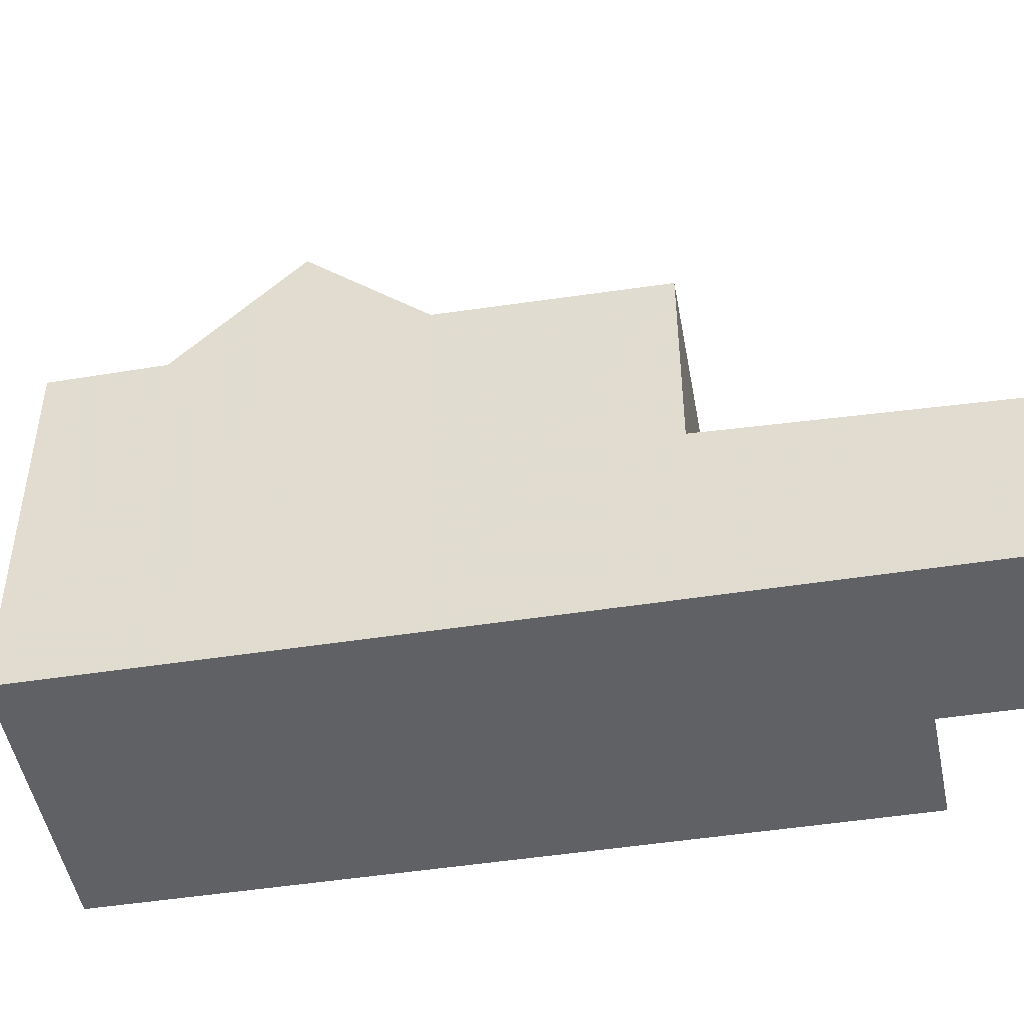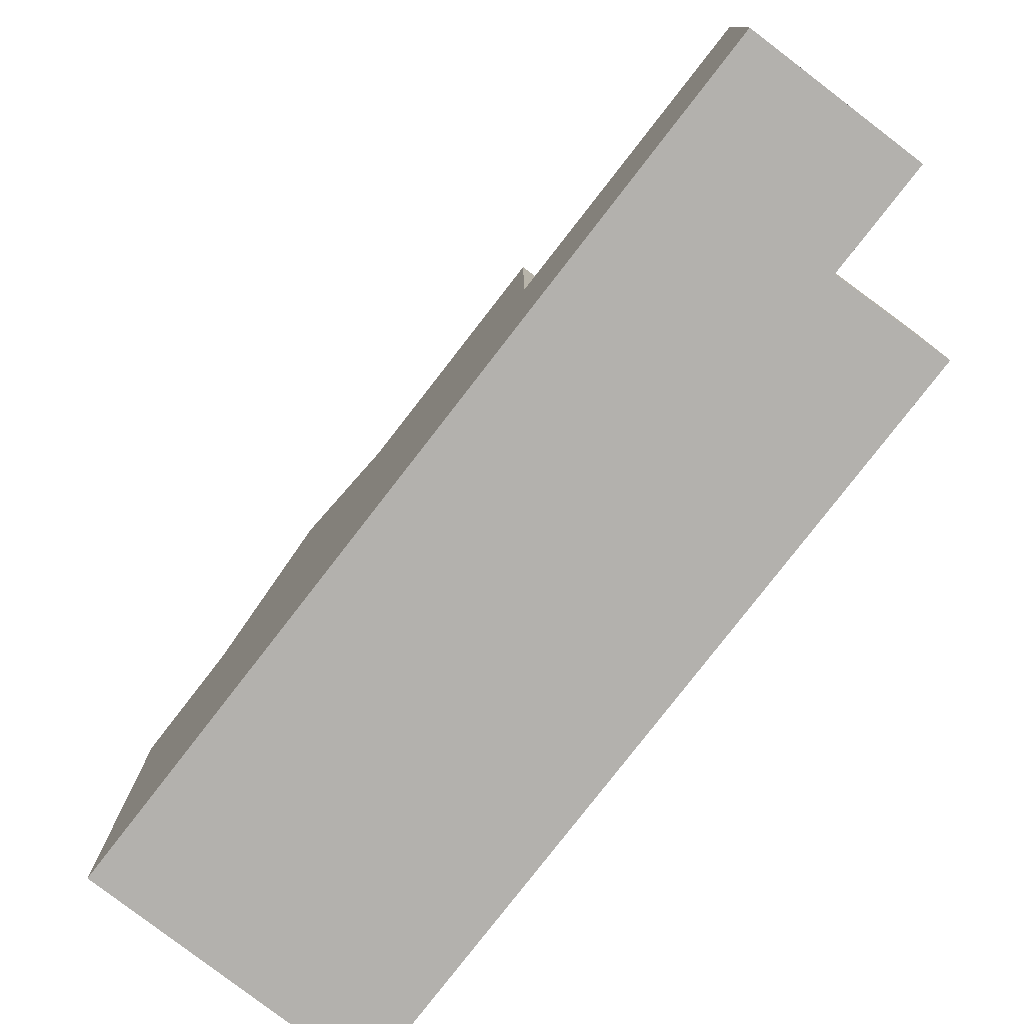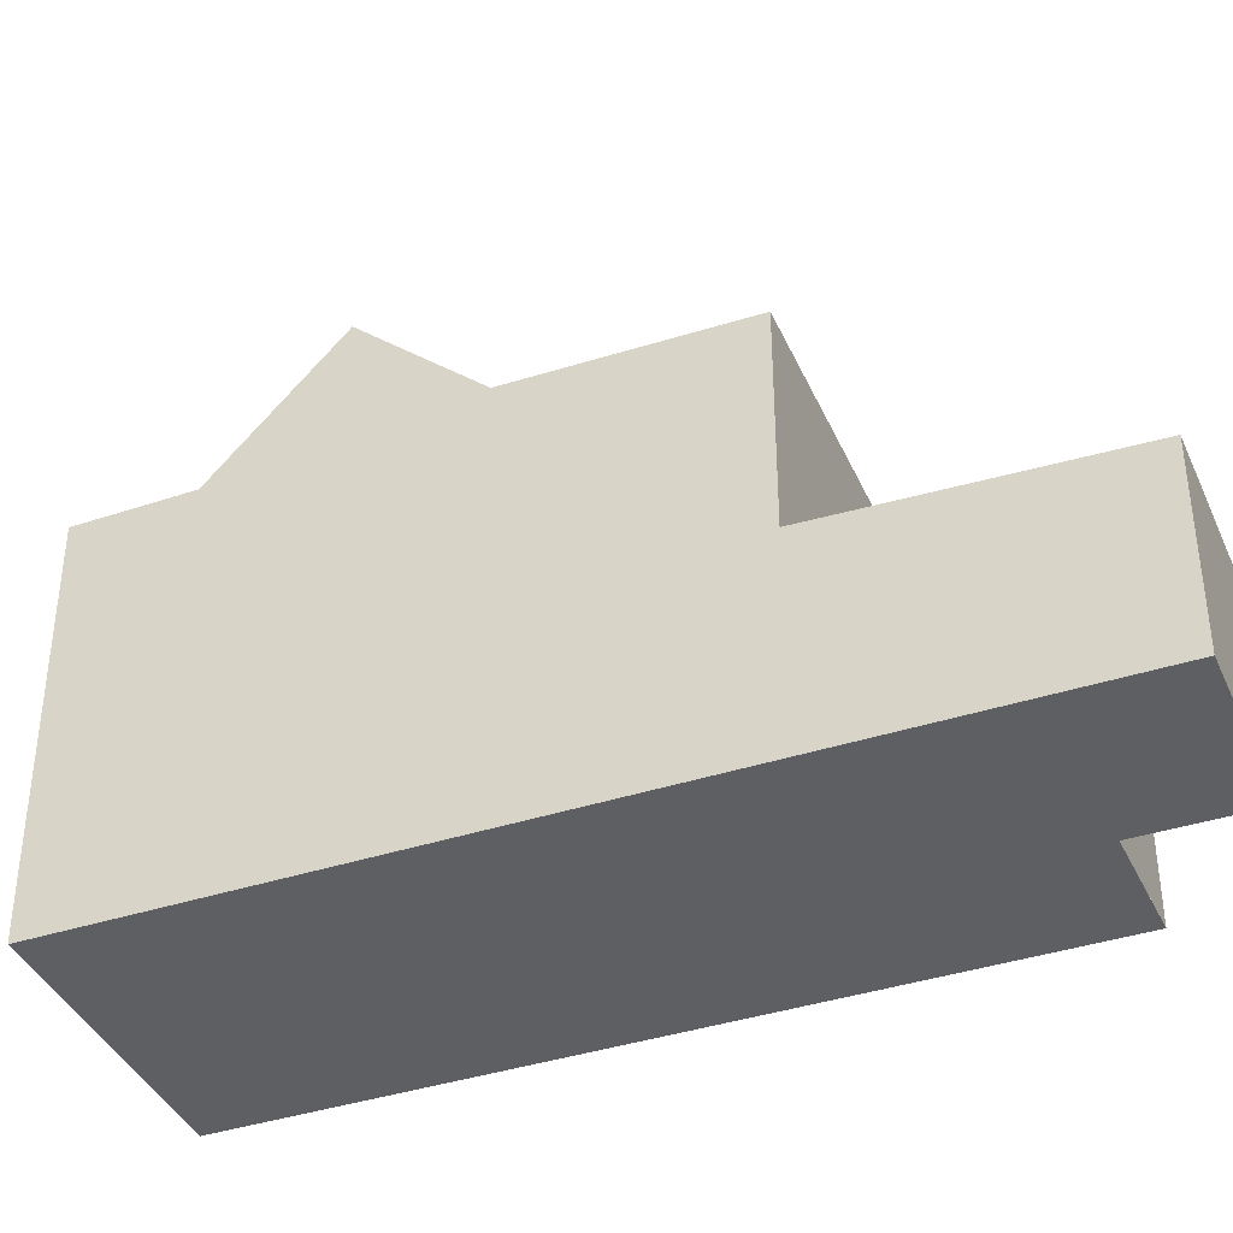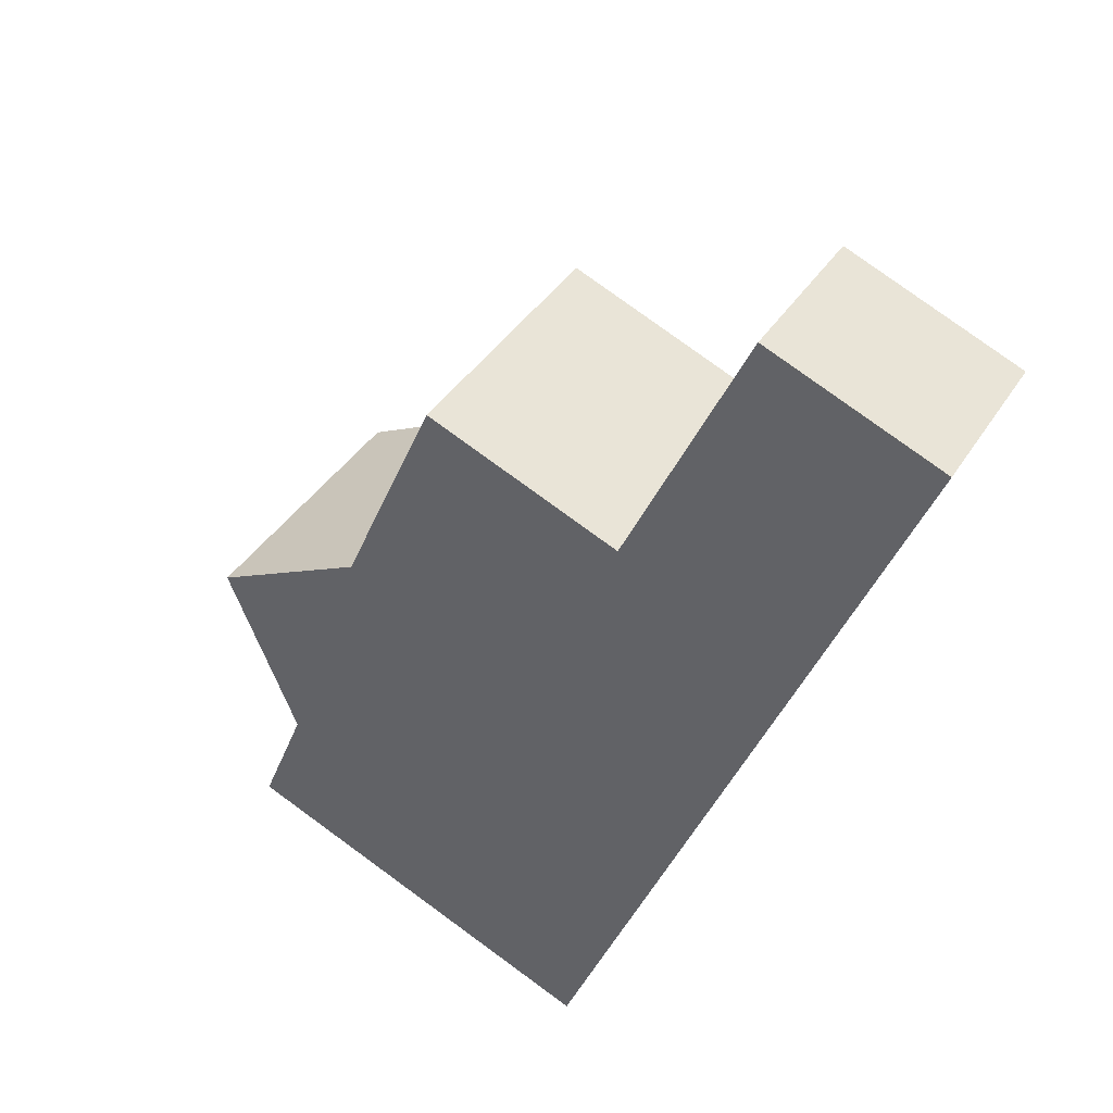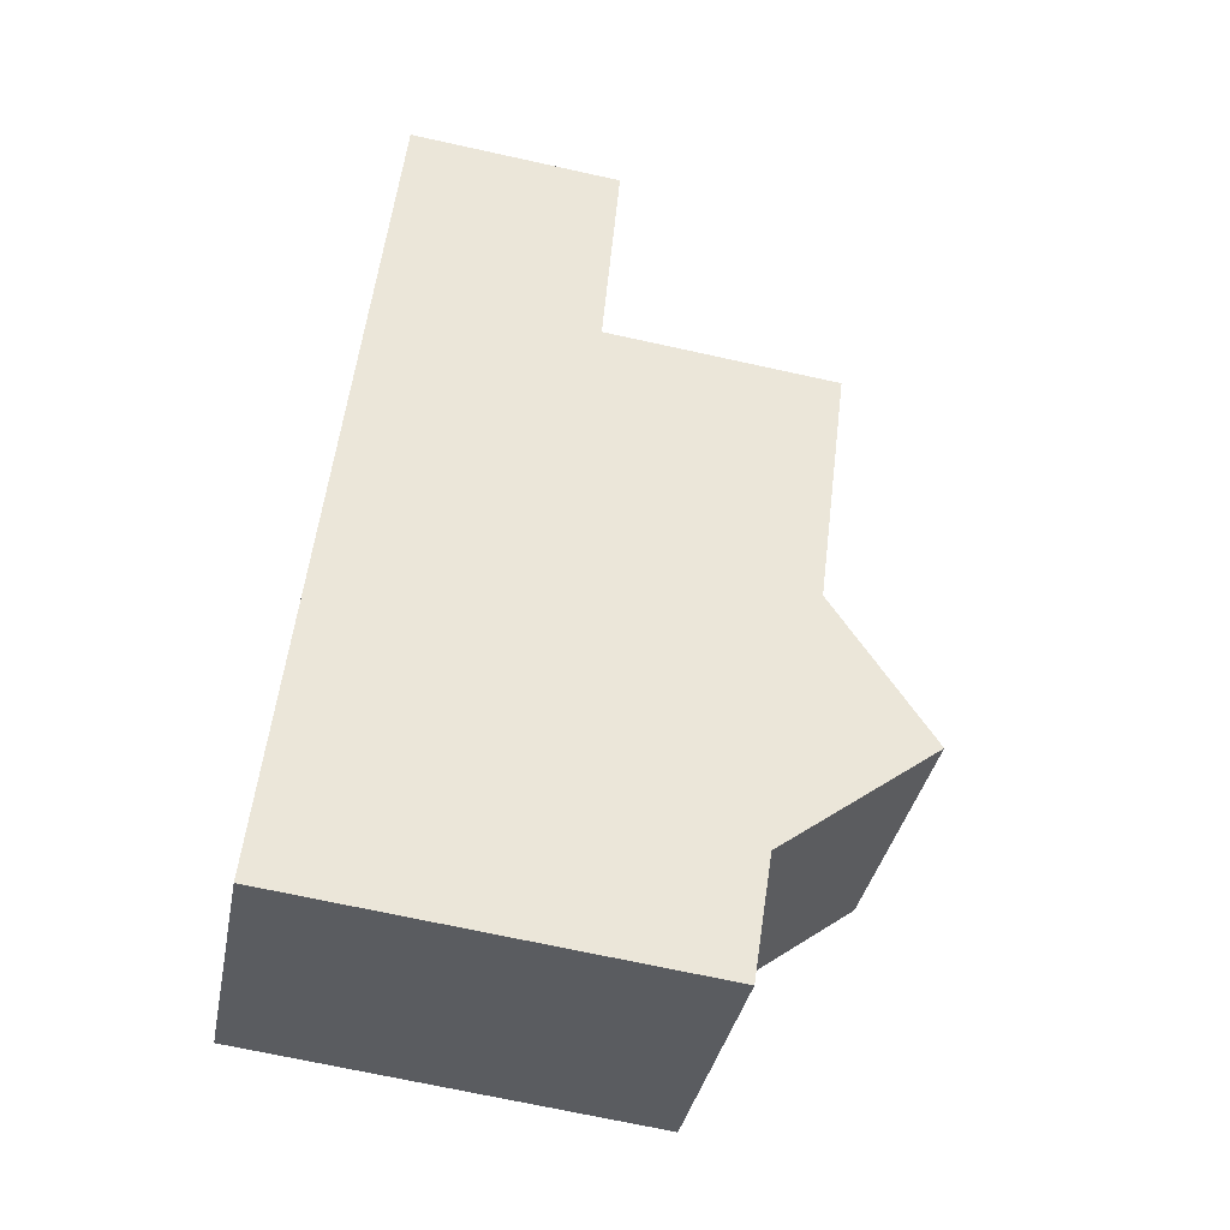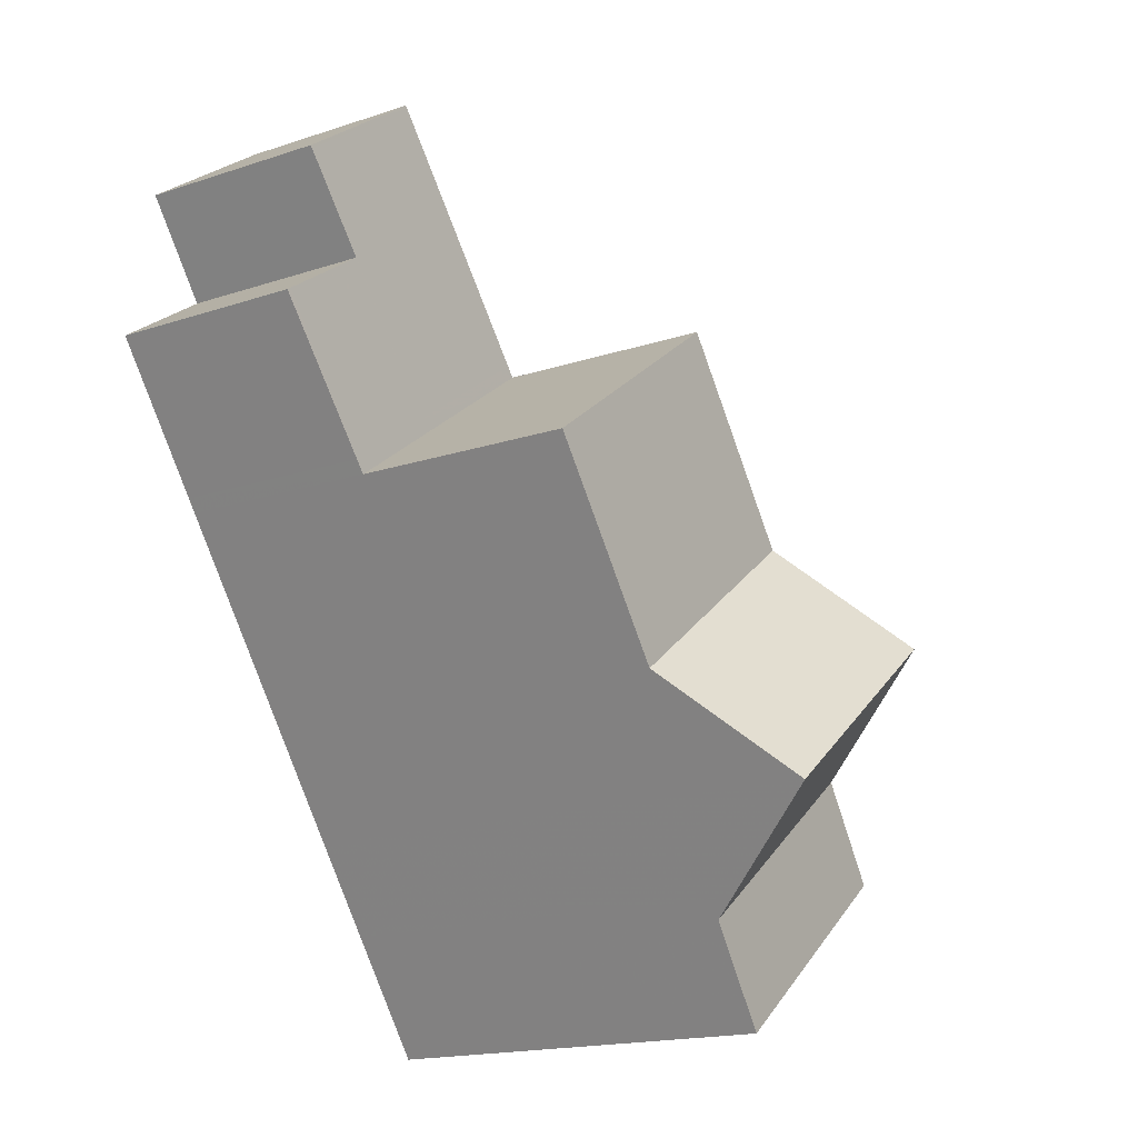
<metadata>
{"format":"obj","ext":"obj","renderer":"f3d","projection":"perspective","resolution":1024,"background":"white","views":[{"elev":-47.9,"azim":136.4,"up":"+Z"},{"elev":-79.3,"azim":178.7,"up":"+Z"},{"elev":-39.5,"azim":148.5,"up":"+Z"},{"elev":79.9,"azim":126.0,"up":"+Y"},{"elev":-70.1,"azim":-102.4,"up":"+Y"},{"elev":-17.4,"azim":-56.8,"up":"+Y"}]}
</metadata>
<code>
v -745.7 -1236 2.493
v -747.9 -1239 2.532
v -746.7 -1238 2.54
v -747.5 -1237 2.484
v -738.9 -1245 5.175
v -741.9 -1247 5.199
v -741.7 -1241 5.465
v -744.8 -1243 5.478
v -744.7 -1243 5.478
v -739.9 -1244 5.504
v -743 -1246 5.518
v -744.8 -1243 5.478
v -741.7 -1241 5.465
v -743.5 -1239 5.426
v -746.5 -1241 5.439
v -743.8 -1245 6.939
v -740.7 -1242 6.927
v -742.9 -1246 5.222
v -739.8 -1244 5.198
v -747.9 -1239 2.533
v -745.7 -1236 2.494
v -747.5 -1237 2.485
v -743.5 -1239 2.638
v -746.5 -1241 2.623
v -744.1 -1239 2.635
v -746.3 -1236 2.491
v -744.2 -1239 2.629
v -743.6 -1239 2.632
v -746.6 -1241 2.616
v -744.9 -1237 2.548
v -745.5 -1237 2.545
v -746.7 -1238 2.539
v -747.1 -1239 2.537
v -747.9 -1239 2.533
v -746.5 -1241 2.623
v -743.5 -1239 2.638
v -740.7 -1242 6.927
v -743.8 -1245 6.939
v -743.5 -1239 2.778
v -746.5 -1241 2.793
v -746.7 -1241 2.615
v -742.8 -1246 5.221
v -741.9 -1247 5.199
v -739.8 -1244 5.198
v -742.9 -1246 5.222
v -743.5 -1239 5.289
v -746.5 -1241 5.313
v -740.7 -1242 6.927
v -740.7 -1242 6.927
v -739.9 -1244 5.504
v -739.8 -1244 5.198
v -741.3 -1242 6.137
v -739.8 -1244 5.198
v -738.9 -1245 5.175
v -743.8 -1245 6.939
v -743.8 -1245 6.939
v -746.5 -1241 2.793
v -746.5 -1241 2.623
v -743 -1246 5.517
v -742.8 -1246 5.221
v -746.5 -1241 5.439
v -744.7 -1243 5.478
v -746.5 -1241 5.313
v -742.1 -1247 5.203
v -742 -1247 5.203
v -739 -1245 5.179
v -739 -1245 5.179
v -747.5 -1237 2.485
v -747.5 -1237 2.484
v -745.3 -1240 2.787
v -745.3 -1240 2.629
v -743.5 -1242 5.473
v -745.3 -1240 5.434
v -745.3 -1240 2.629
v -745.4 -1240 2.622
v -746.7 -1238 2.539
v -745.3 -1240 5.304
v -740.9 -1246 5.193
v -740.7 -1246 5.19
v -742.6 -1244 6.934
v -741.8 -1245 5.512
v -741.6 -1245 5.212
v -743.5 -1242 5.473
v -742.6 -1244 6.934
v -741.6 -1245 5.212
v -746.5 -1241 5.439
v -746.5 -1241 5.439
v -746.5 -1241 2.623
v -745.3 -1240 5.434
v -743.5 -1239 5.426
v -747.9 -1239 2.533
v -745.8 -1236 2.494
v -745.9 -1236 2.492
v -743.6 -1239 2.779
v -743.6 -1239 2.638
v -743.6 -1239 5.427
v -743.6 -1239 2.638
v -743.7 -1239 2.631
v -745 -1237 2.548
v -743.6 -1239 5.291
v -741.9 -1241 5.466
v -739.2 -1245 5.18
v -739 -1245 5.177
v -740.9 -1243 6.928
v -743.6 -1239 5.427
v -740.1 -1244 5.505
v -739.9 -1244 5.199
v -741.9 -1241 5.466
v -740.9 -1243 6.928
v -739.9 -1244 5.199
v -742.3 -1242 5.468
v -739.5 -1245 5.18
v -739.6 -1245 5.184
v -741.4 -1243 6.93
v -744.1 -1239 5.429
v -740.4 -1244 5.203
v -740.6 -1244 5.507
v -741.4 -1243 6.93
v -742.3 -1242 5.468
v -740.4 -1244 5.203
v -746.3 -1236 2.49
v -744.1 -1239 2.635
v -744.1 -1239 2.781
v -744.1 -1239 5.429
v -744.1 -1239 5.294
v -745.7 -1236 2.494
v -745.7 -1236 2.493
v -745.7 -1236 -4.441e-16
v -745.7 -1236 0
v -747.9 -1239 2.533
v -747.9 -1239 2.532
v -747.9 -1239 0
v -747.9 -1239 0
v -746.7 -1238 2.539
v -746.7 -1238 2.54
v -746.7 -1238 0
v -746.7 -1238 4.441e-16
v -747.5 -1237 2.484
v -747.5 -1237 2.484
v -747.5 -1237 -4.441e-16
v -747.5 -1237 0
v -738.9 -1245 5.175
v -738.9 -1245 5.175
v -738.9 -1245 8.882e-16
v -738.9 -1245 0
v -742.1 -1247 5.203
v -741.9 -1247 5.199
v -741.9 -1247 0
v -742.1 -1247 0
v -746.5 -1241 5.439
v -744.8 -1243 5.478
v -744.8 -1243 0
v -746.5 -1241 0
v -739.8 -1244 5.198
v -739.9 -1244 5.504
v -739.9 -1244 8.882e-16
v -739.8 -1244 0
v -743.8 -1245 6.939
v -743 -1246 5.518
v -743 -1246 0
v -743.8 -1245 0
v -741.3 -1242 6.137
v -741.7 -1241 5.465
v -741.7 -1241 0
v -741.3 -1242 0
v -744.8 -1243 5.478
v -743.8 -1245 6.939
v -743.8 -1245 0
v -744.8 -1243 0
v -739 -1245 5.179
v -739.8 -1244 5.198
v -739.8 -1244 0
v -739 -1245 0
v -747.1 -1239 2.537
v -747.9 -1239 2.533
v -747.9 -1239 0
v -747.1 -1239 0
v -744.9 -1237 2.548
v -745.7 -1236 2.494
v -745.7 -1236 0
v -744.9 -1237 0
v -747.5 -1237 2.484
v -747.5 -1237 2.485
v -747.5 -1237 -4.441e-16
v -747.5 -1237 -4.441e-16
v -743.5 -1239 2.638
v -743.6 -1239 2.632
v -743.6 -1239 0
v -743.5 -1239 4.441e-16
v -743.6 -1239 2.632
v -744.9 -1237 2.548
v -744.9 -1237 0
v -743.6 -1239 0
v -747.5 -1237 2.485
v -746.7 -1238 2.539
v -746.7 -1238 4.441e-16
v -747.5 -1237 -4.441e-16
v -746.7 -1238 2.54
v -747.1 -1239 2.537
v -747.1 -1239 0
v -746.7 -1238 0
v -739.9 -1244 5.504
v -740.7 -1242 6.927
v -740.7 -1242 0
v -739.9 -1244 8.882e-16
v -747.9 -1239 2.533
v -746.7 -1241 2.615
v -746.7 -1241 0
v -747.9 -1239 0
v -741.9 -1247 5.199
v -741.9 -1247 5.199
v -741.9 -1247 0
v -741.9 -1247 0
v -743 -1246 5.518
v -742.9 -1246 5.222
v -742.9 -1246 0
v -743 -1246 0
v -740.7 -1242 6.927
v -741.3 -1242 6.137
v -741.3 -1242 0
v -740.7 -1242 0
v -739 -1245 5.177
v -738.9 -1245 5.175
v -738.9 -1245 0
v -739 -1245 0
v -742.9 -1246 5.222
v -742.1 -1247 5.203
v -742.1 -1247 0
v -742.9 -1246 0
v -738.9 -1245 5.175
v -739 -1245 5.179
v -739 -1245 0
v -738.9 -1245 8.882e-16
v -746.3 -1236 2.49
v -747.5 -1237 2.484
v -747.5 -1237 0
v -746.3 -1236 0
v -741.9 -1247 5.199
v -740.7 -1246 5.19
v -740.7 -1246 0
v -741.9 -1247 0
v -746.7 -1241 2.615
v -746.5 -1241 2.623
v -746.5 -1241 0
v -746.7 -1241 0
v -741.7 -1241 5.465
v -743.5 -1239 5.426
v -743.5 -1239 -8.882e-16
v -741.7 -1241 0
v -747.9 -1239 2.532
v -747.9 -1239 2.533
v -747.9 -1239 0
v -747.9 -1239 0
v -745.7 -1236 2.493
v -745.9 -1236 2.492
v -745.9 -1236 -4.441e-16
v -745.7 -1236 -4.441e-16
v -739.5 -1245 5.18
v -739 -1245 5.177
v -739 -1245 0
v -739.5 -1245 0
v -740.7 -1246 5.19
v -739.5 -1245 5.18
v -739.5 -1245 0
v -740.7 -1246 0
v -745.9 -1236 2.492
v -746.3 -1236 2.49
v -746.3 -1236 0
v -745.9 -1236 -4.441e-16
v -745.7 -1236 0
v -738.9 -1245 0
v -741.9 -1247 0
v -747.9 -1239 0
v -746.7 -1238 0
v -747.5 -1237 0
f 93 1 21 92
f 65 43 6 64
f 95 36 39 94
f 87 9 8 86
f 60 45 11 59
f 56 16 12 62
f 88 41 29 24
f 75 27 25 74
f 98 28 23 97
f 92 21 30 99
f 68 26 31 76
f 99 30 28 98
f 34 20 33
f 76 31 27 75
f 59 11 38 55
f 94 39 46 100
f 91 2 20 34
f 79 43 65 78
f 100 46 14 96
f 50 10 44 51
f 52 17 49
f 48 37 10 50
f 67 5 54 66
f 57 40 35 58
f 89 72 9 87
f 82 60 59 81
f 84 56 62 83
f 81 59 55 80
f 63 47 40 57
f 61 15 47 63
f 64 18 42 65
f 78 65 42 85
f 66 53 19 67
f 68 22 4 69
f 70 57 58 71
f 74 24 29 75
f 76 32 22 68
f 75 29 34 33 3 32 76
f 77 63 57 70
f 113 102 103 112
f 73 61 63 77
f 115 105 101 111
f 117 106 107 116
f 119 108 109 118
f 114 104 106 117
f 120 110 102 113
f 34 29 41 91
f 26 68 69 121
f 123 70 71 122
f 97 25 27 98
f 99 31 26 92
f 98 27 31 99
f 125 77 70 123
f 124 73 77 125
f 102 66 54 103
f 105 90 7 101
f 106 50 51 107
f 108 13 52 49 109
f 104 48 50 106
f 110 53 66 102
f 112 79 78 113
f 111 72 89 115
f 116 82 81 117
f 118 84 83 119
f 117 81 80 114
f 113 78 85 120
f 121 93 92 26
f 122 95 94 123
f 123 94 100 125
f 125 100 96 124
f 127 128 129 126
f 131 132 133 130
f 135 136 137 134
f 139 140 141 138
f 143 144 145 142
f 147 148 149 146
f 151 152 153 150
f 155 156 157 154
f 159 160 161 158
f 163 164 165 162
f 167 168 169 166
f 171 172 173 170
f 175 176 177 174
f 179 180 181 178
f 183 184 185 182
f 187 188 189 186
f 191 192 193 190
f 195 196 197 194
f 199 200 201 198
f 203 204 205 202
f 207 208 209 206
f 211 212 213 210
f 215 216 217 214
f 219 220 221 218
f 223 224 225 222
f 227 228 229 226
f 231 232 233 230
f 235 236 237 234
f 239 240 241 238
f 243 244 245 242
f 247 248 249 246
f 251 252 253 250
f 255 256 257 254
f 259 260 261 258
f 263 264 265 262
f 267 268 269 266
f 271 272 273 274 275 270

</code>
